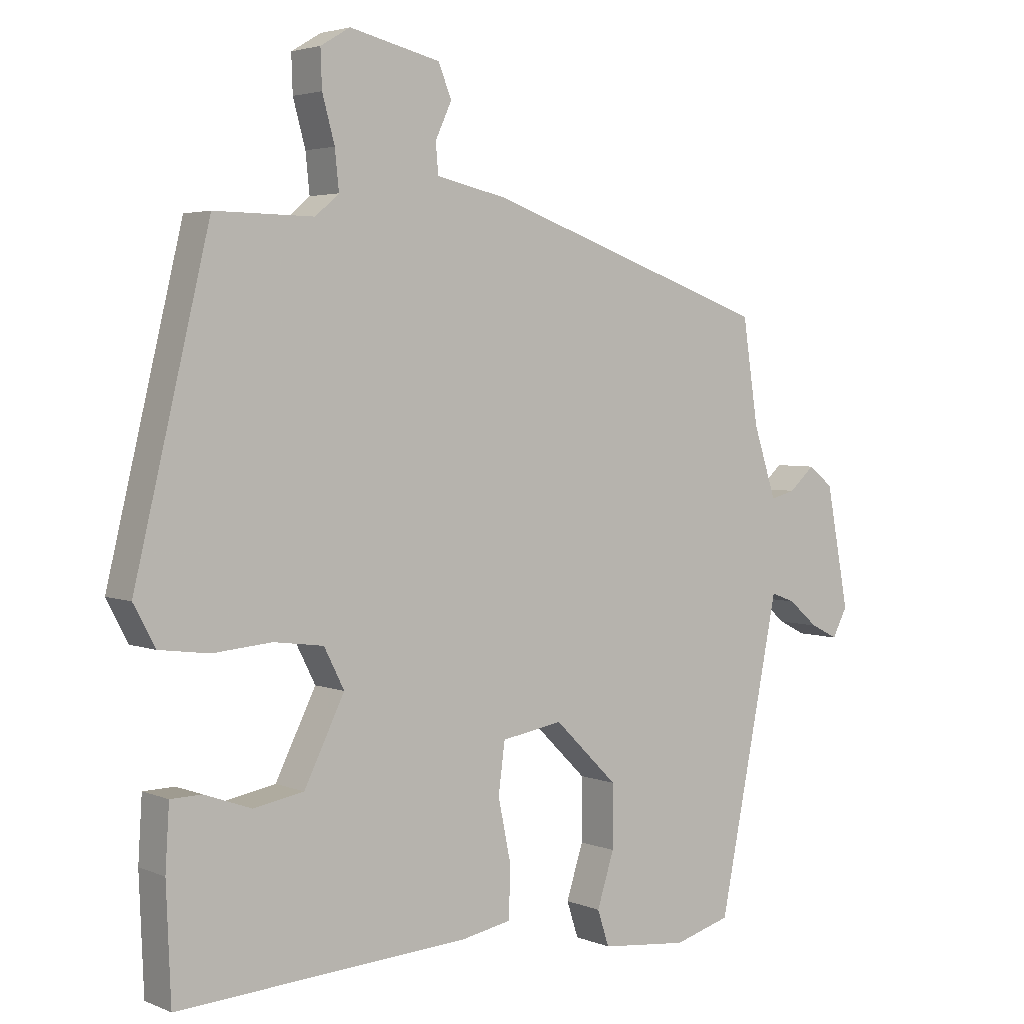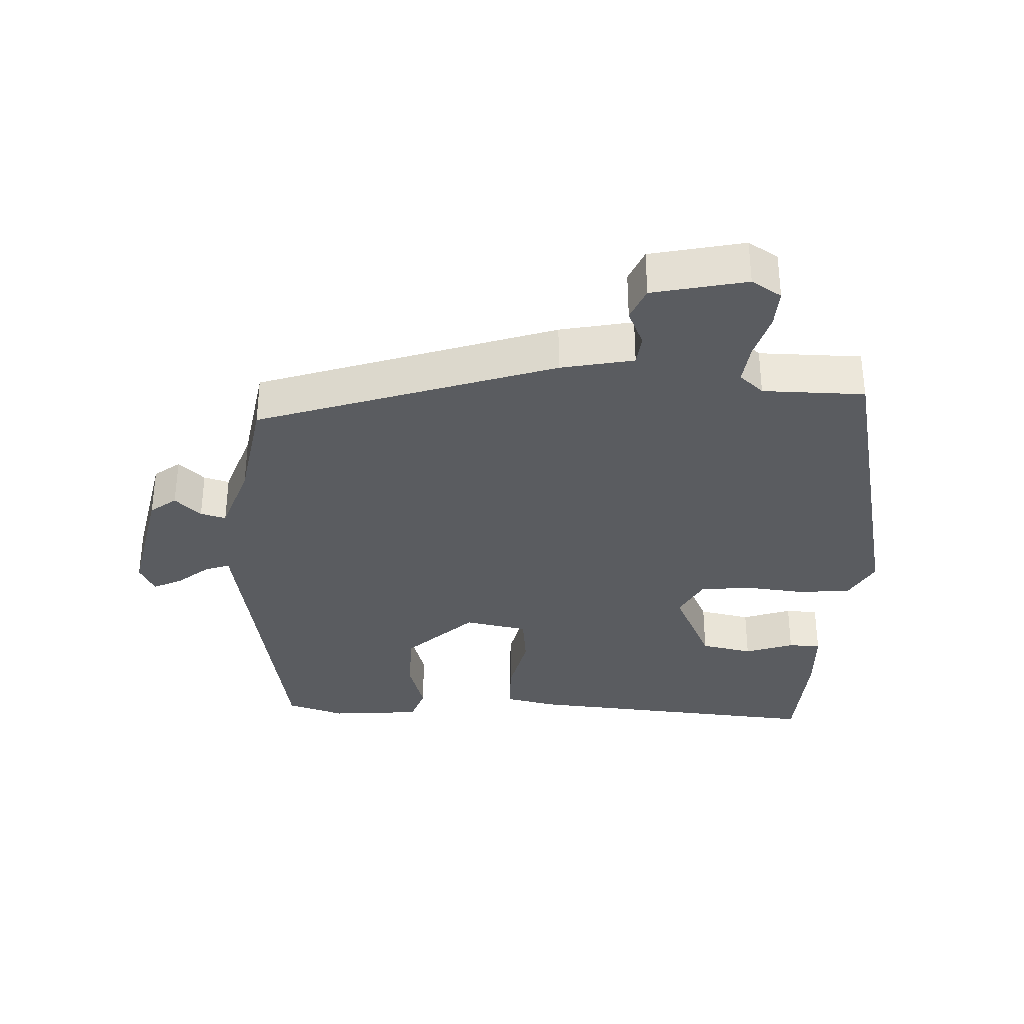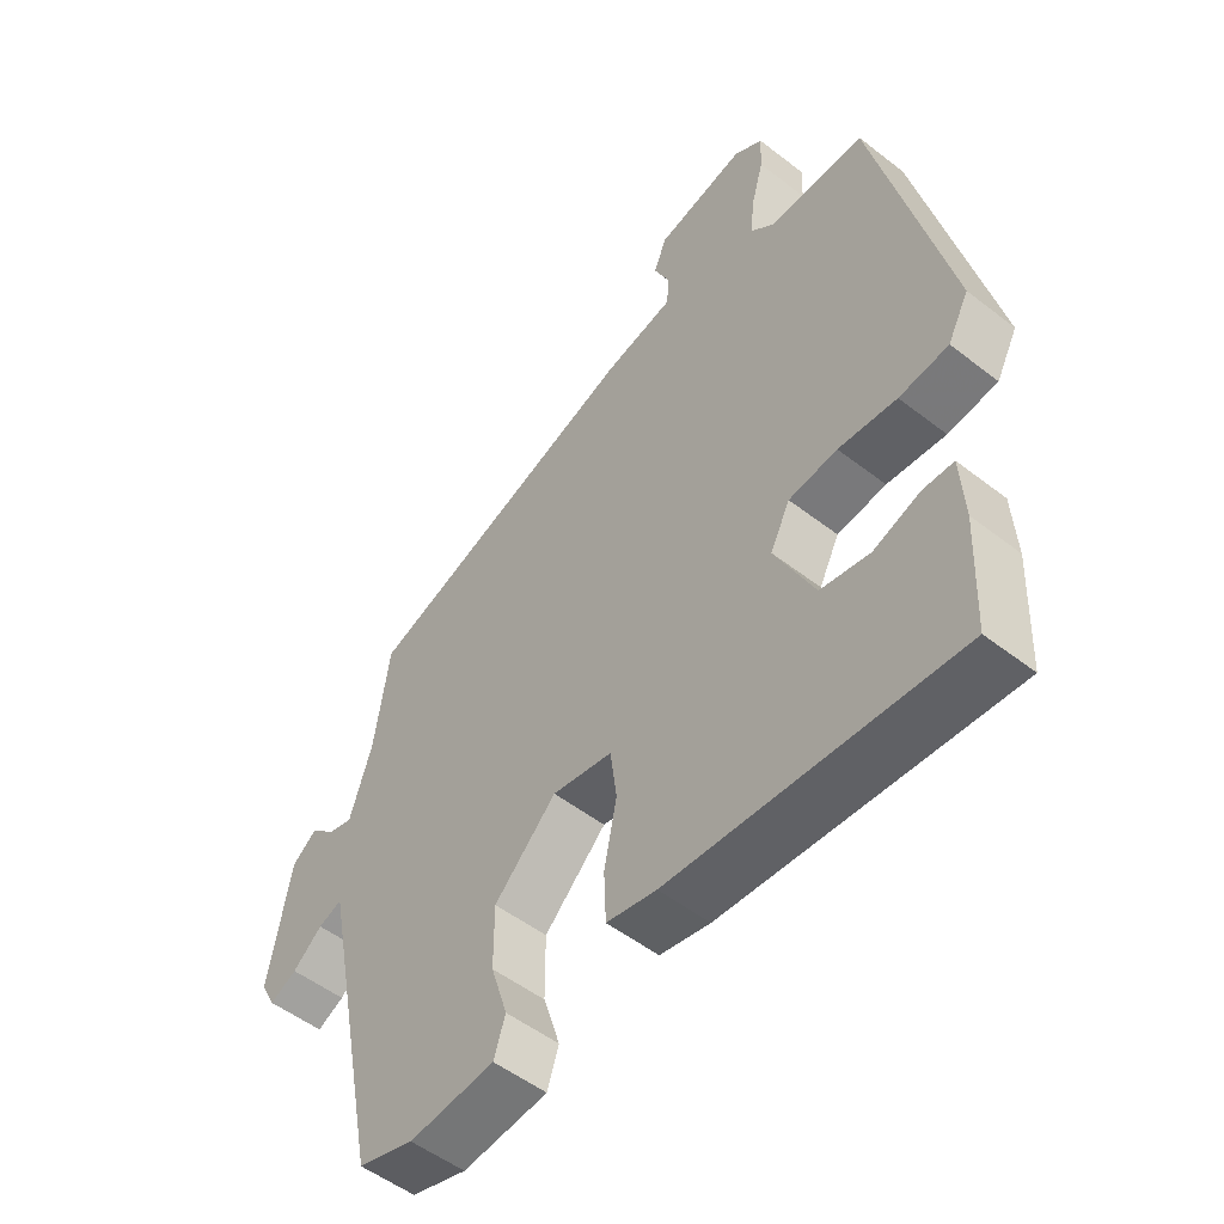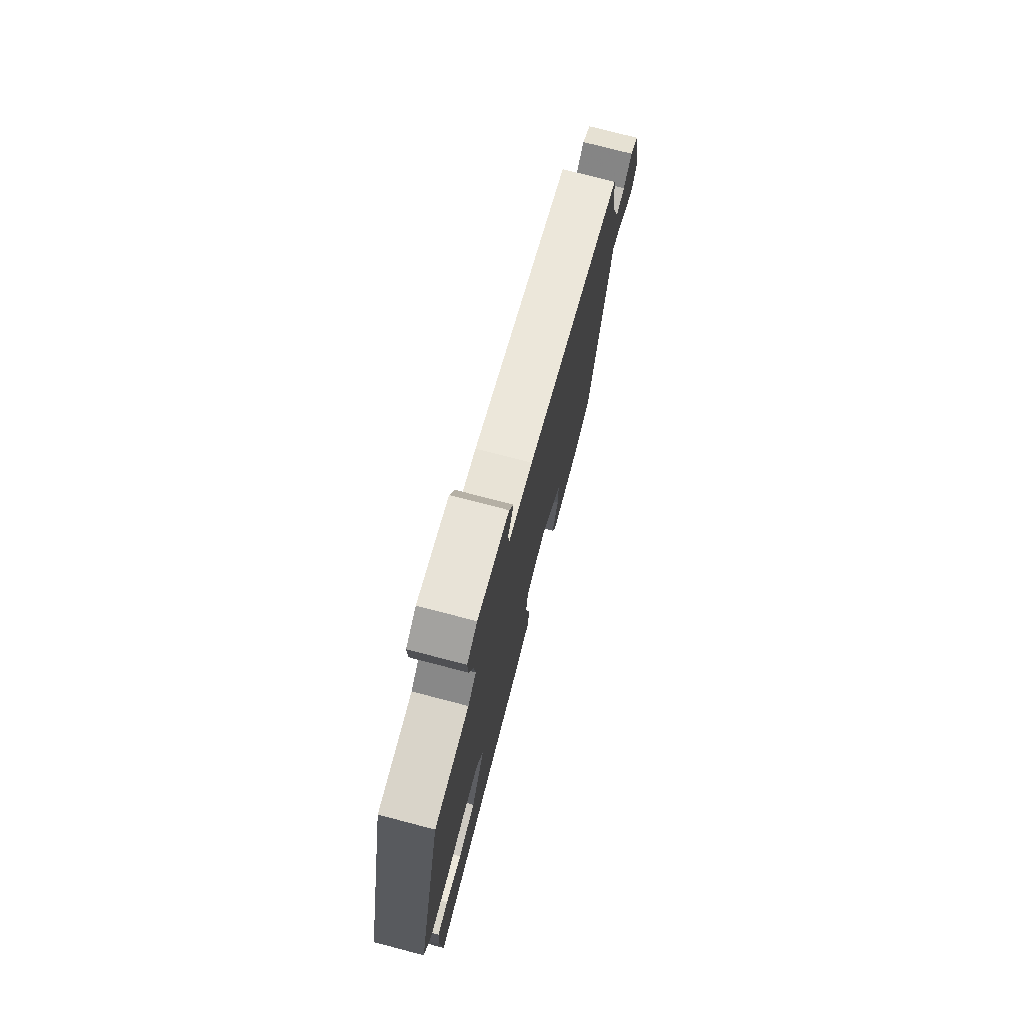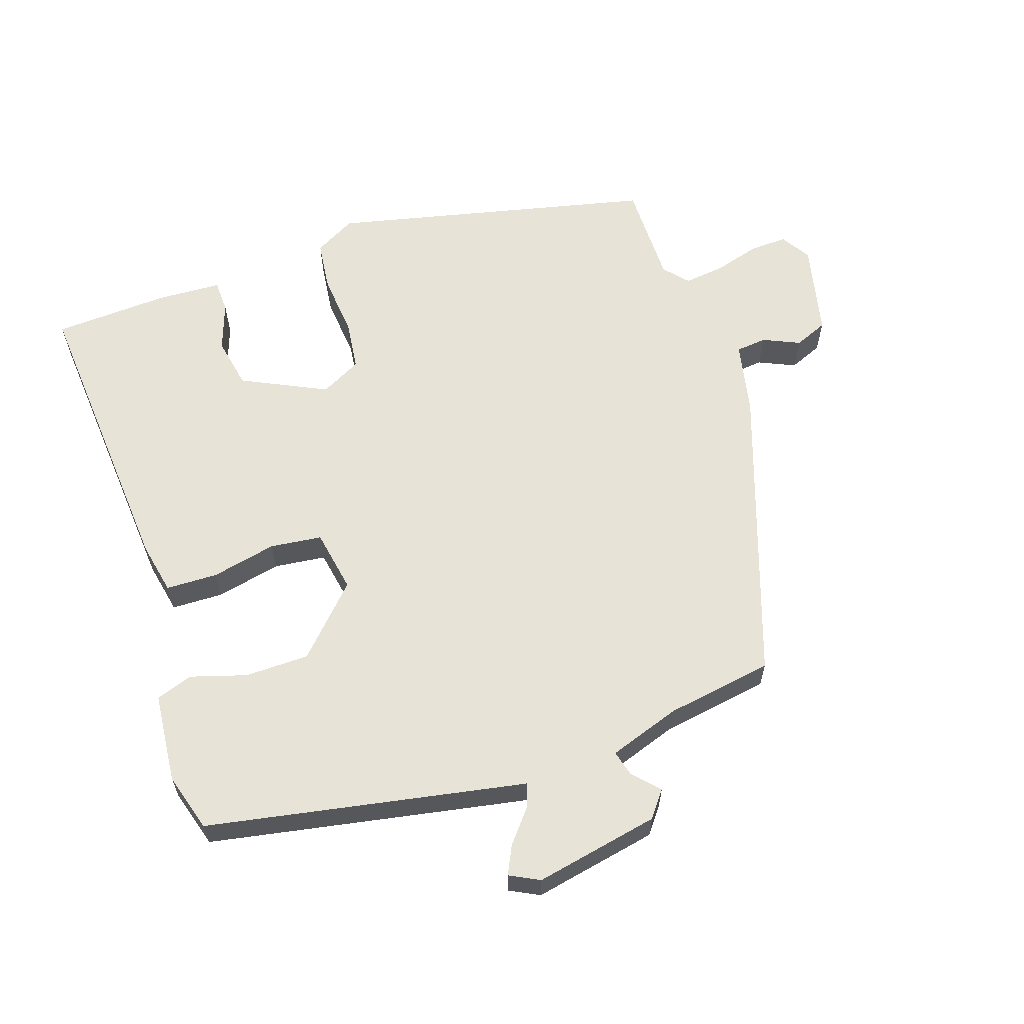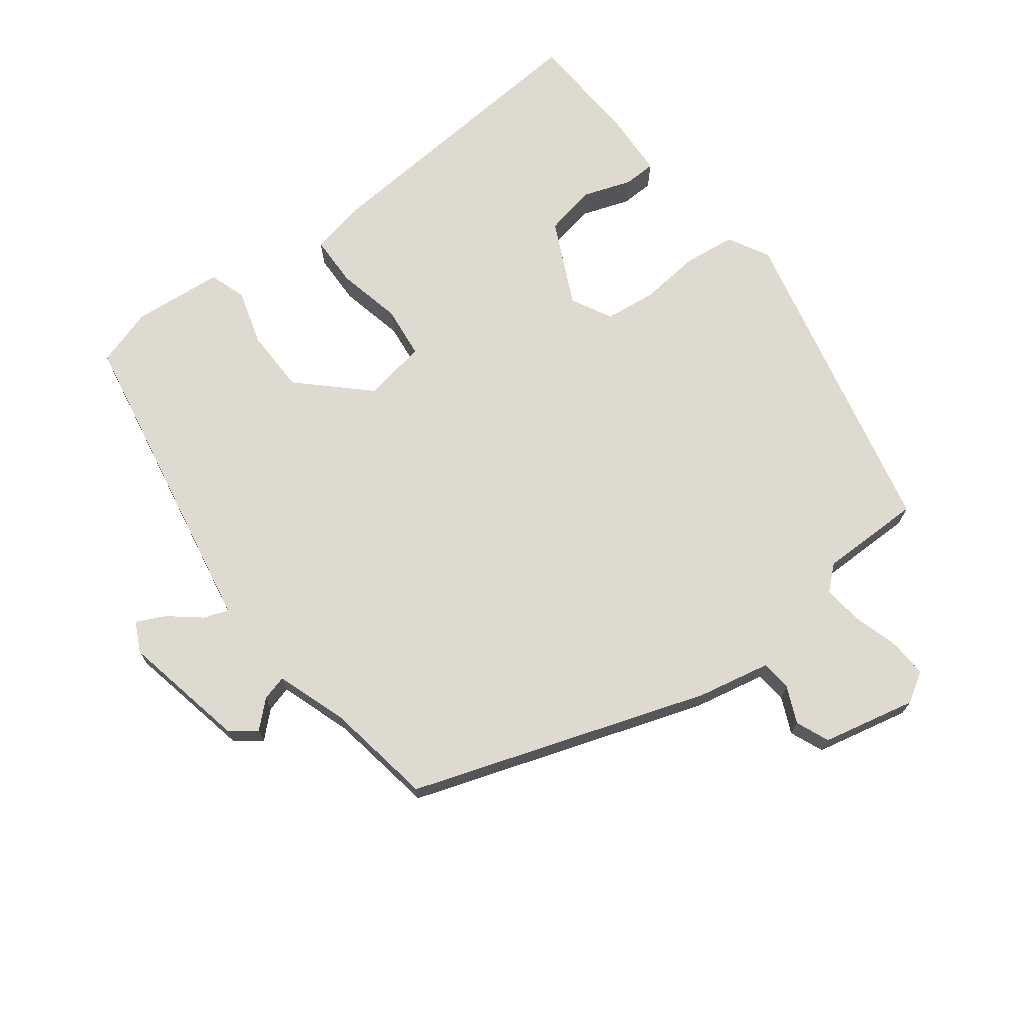
<metadata>
{"format":"obj","ext":"obj","renderer":"f3d","projection":"perspective","resolution":1024,"background":"white","views":[{"elev":3.5,"azim":143.0,"up":"+Z"},{"elev":-33.9,"azim":-3.7,"up":"+Y"},{"elev":-51.8,"azim":49.9,"up":"+Z"},{"elev":75.7,"azim":104.6,"up":"+Z"},{"elev":61.7,"azim":-109.2,"up":"+Y"},{"elev":71.0,"azim":-38.0,"up":"+Y"}]}
</metadata>
<code>
v -0.46 0.07 -0.497
v -0.543 0.07 -0.08
v -0.554 0.07 -0.024
v -0.591 0.07 -0.038
v -0.637 0.07 -0.077
v -0.679 0.07 -0.098
v -0.702 0.07 -0.054
v -0.667 0.07 0.132
v -0.629 0.07 0.162
v -0.59 0.07 0.127
v -0.552 0.07 0.117
v -0.517 0.07 0.224
v -0.493 0.07 0.384
v -0.055 0.07 0.539
v 0.053 0.07 0.563
v 0.057 0.07 0.609
v 0.032 0.07 0.663
v 0.052 0.07 0.713
v 0.191 0.07 0.746
v 0.236 0.07 0.719
v 0.234 0.07 0.662
v 0.215 0.07 0.593
v 0.209 0.07 0.534
v 0.245 0.07 0.503
v 0.397 0.07 0.505
v 0.512 0.07 0.027
v 0.479 0.07 -0.035
v 0.402 0.07 -0.045
v 0.311 0.07 -0.037
v 0.235 0.07 -0.047
v 0.204 0.07 -0.108
v 0.266 0.07 -0.233
v 0.343 0.07 -0.247
v 0.415 0.07 -0.221
v 0.463 0.07 -0.222
v 0.469 0.07 -0.318
v 0.462 0.07 -0.49
v 0.015 0.07 -0.462
v -0.063 0.07 -0.447
v -0.066 0.07 -0.37
v -0.046 0.07 -0.273
v -0.056 0.07 -0.196
v -0.15 0.07 -0.18
v -0.247 0.07 -0.275
v -0.247 0.07 -0.371
v -0.221 0.07 -0.453
v -0.239 0.07 -0.508
v -0.373 0.07 -0.522
v -0.46 0 -0.497
v -0.543 0 -0.08
v -0.554 0 -0.024
v -0.591 0 -0.038
v -0.637 0 -0.077
v -0.679 0 -0.098
v -0.702 0 -0.054
v -0.667 0 0.132
v -0.629 0 0.162
v -0.59 0 0.127
v -0.552 0 0.117
v -0.517 0 0.224
v -0.493 0 0.384
v -0.055 0 0.539
v 0.053 0 0.563
v 0.057 0 0.609
v 0.032 0 0.663
v 0.052 0 0.713
v 0.191 0 0.746
v 0.236 0 0.719
v 0.234 0 0.662
v 0.215 0 0.593
v 0.209 0 0.534
v 0.245 0 0.503
v 0.397 0 0.505
v 0.512 0 0.027
v 0.479 0 -0.035
v 0.402 0 -0.045
v 0.311 0 -0.037
v 0.235 0 -0.047
v 0.204 0 -0.108
v 0.266 0 -0.233
v 0.343 0 -0.247
v 0.415 0 -0.221
v 0.463 0 -0.222
v 0.469 0 -0.318
v 0.462 0 -0.49
v 0.015 0 -0.462
v -0.063 0 -0.447
v -0.066 0 -0.37
v -0.046 0 -0.273
v -0.056 0 -0.196
v -0.15 0 -0.18
v -0.247 0 -0.275
v -0.247 0 -0.371
v -0.221 0 -0.453
v -0.239 0 -0.508
v -0.373 0 -0.522
f 1 2 3
f 48 1 3
f 47 48 3
f 46 47 3
f 45 46 3
f 44 45 3
f 43 44 3
f 42 43 3
f 39 40 41
f 38 39 41
f 37 38 41
f 36 37 41
f 36 41 42
f 33 34 35 36
f 32 33 36 42
f 31 32 42 3
f 27 28 29
f 26 27 29
f 25 26 29
f 24 25 29
f 23 24 29 30
f 20 21 22
f 19 20 22
f 18 19 22
f 17 18 22
f 16 17 22
f 15 16 22 23
f 30 31 3
f 23 30 3
f 15 23 3
f 14 15 3
f 13 14 3
f 12 13 3
f 8 9 10
f 7 8 10
f 6 7 10
f 5 6 10
f 4 5 10
f 11 12 3 4
f 4 10 11
f 51 50 49
f 51 49 96
f 51 96 95
f 51 95 94
f 51 94 93
f 51 93 92
f 51 92 91
f 51 91 90
f 89 88 87
f 89 87 86
f 89 86 85
f 89 85 84
f 90 89 84
f 84 83 82 81
f 90 84 81 80
f 51 90 80 79
f 77 76 75
f 77 75 74
f 77 74 73
f 77 73 72
f 78 77 72 71
f 70 69 68
f 70 68 67
f 70 67 66
f 70 66 65
f 70 65 64
f 71 70 64 63
f 51 79 78
f 51 78 71
f 51 71 63
f 51 63 62
f 51 62 61
f 51 61 60
f 58 57 56
f 58 56 55
f 58 55 54
f 58 54 53
f 58 53 52
f 52 51 60 59
f 59 58 52
f 1 49 50 2
f 2 50 51 3
f 3 51 52 4
f 4 52 53 5
f 5 53 54 6
f 6 54 55 7
f 7 55 56 8
f 8 56 57 9
f 9 57 58 10
f 10 58 59 11
f 11 59 60 12
f 12 60 61 13
f 13 61 62 14
f 14 62 63 15
f 15 63 64 16
f 16 64 65 17
f 17 65 66 18
f 18 66 67 19
f 19 67 68 20
f 20 68 69 21
f 21 69 70 22
f 22 70 71 23
f 23 71 72 24
f 24 72 73 25
f 25 73 74 26
f 26 74 75 27
f 27 75 76 28
f 28 76 77 29
f 29 77 78 30
f 30 78 79 31
f 31 79 80 32
f 32 80 81 33
f 33 81 82 34
f 34 82 83 35
f 35 83 84 36
f 36 84 85 37
f 37 85 86 38
f 38 86 87 39
f 39 87 88 40
f 40 88 89 41
f 41 89 90 42
f 42 90 91 43
f 43 91 92 44
f 44 92 93 45
f 45 93 94 46
f 46 94 95 47
f 47 95 96 48
f 48 96 49 1

</code>
